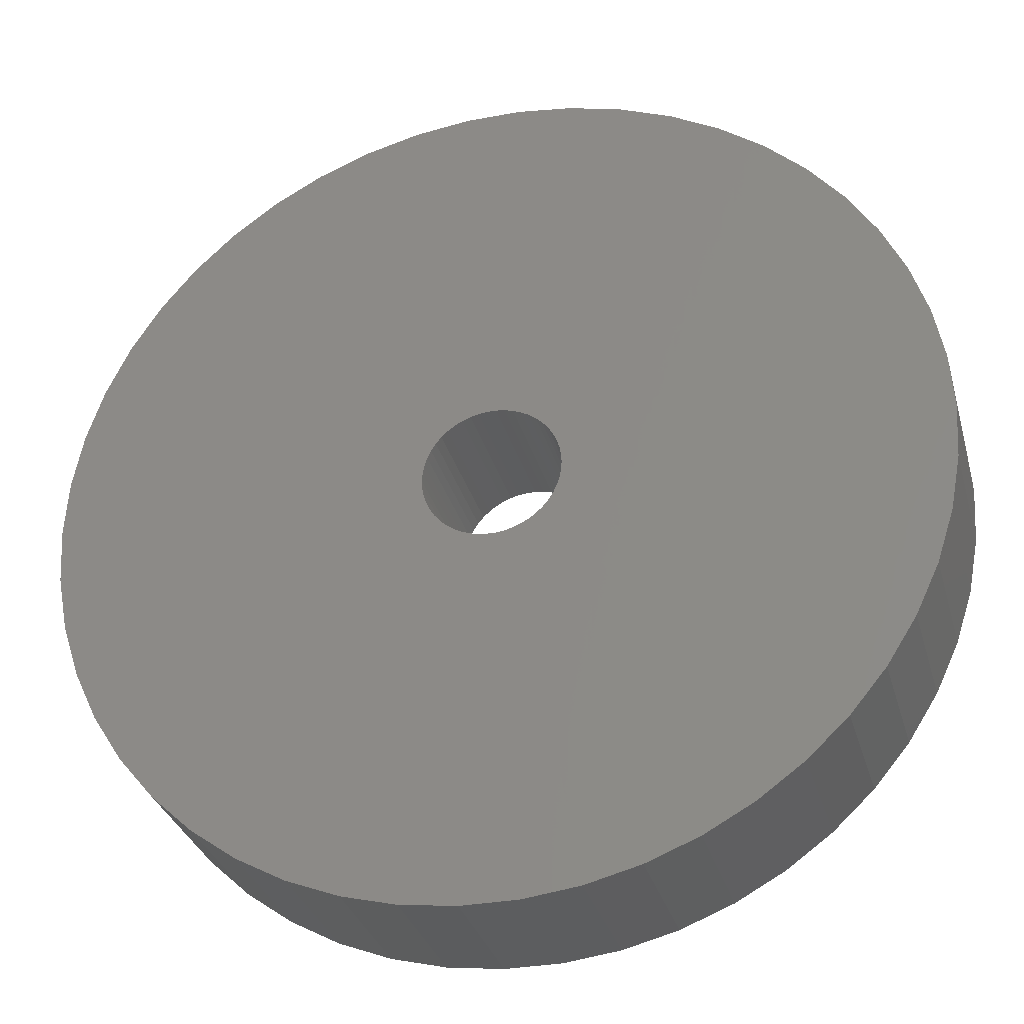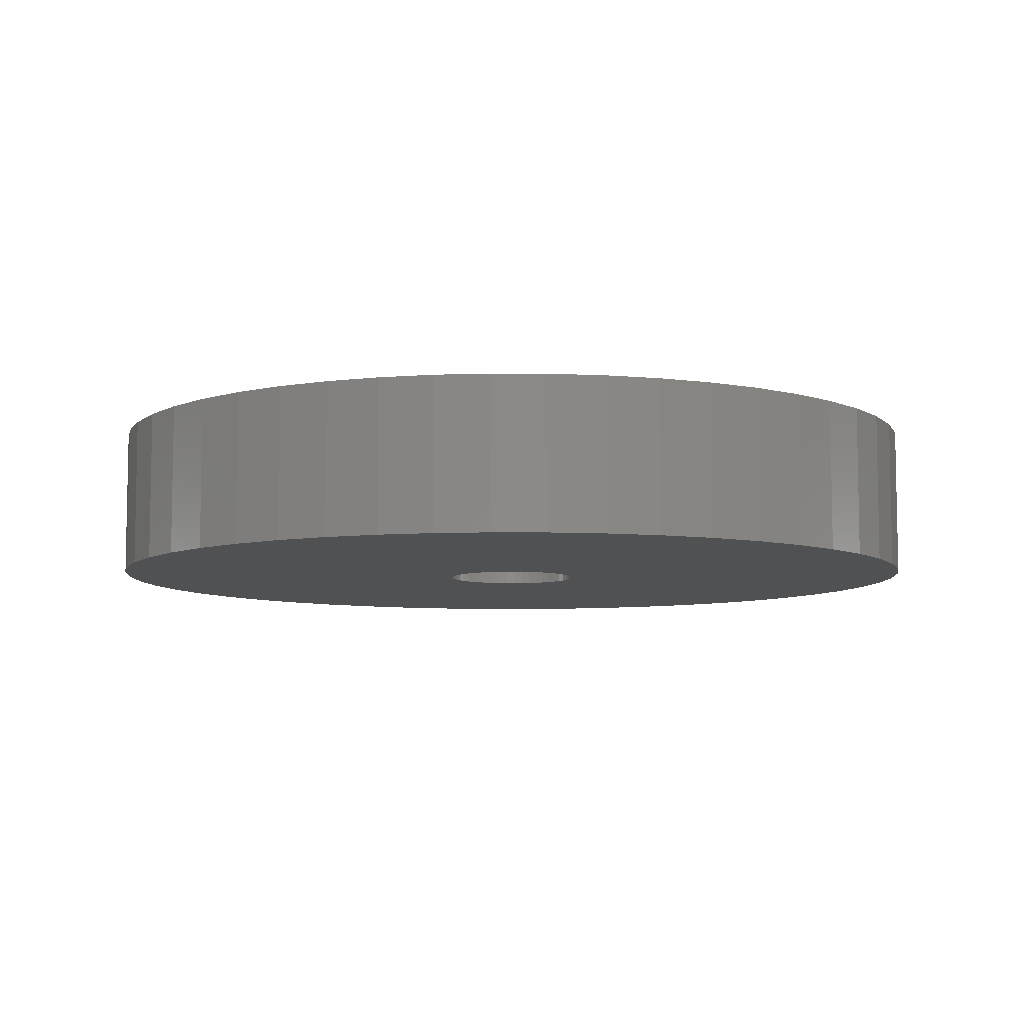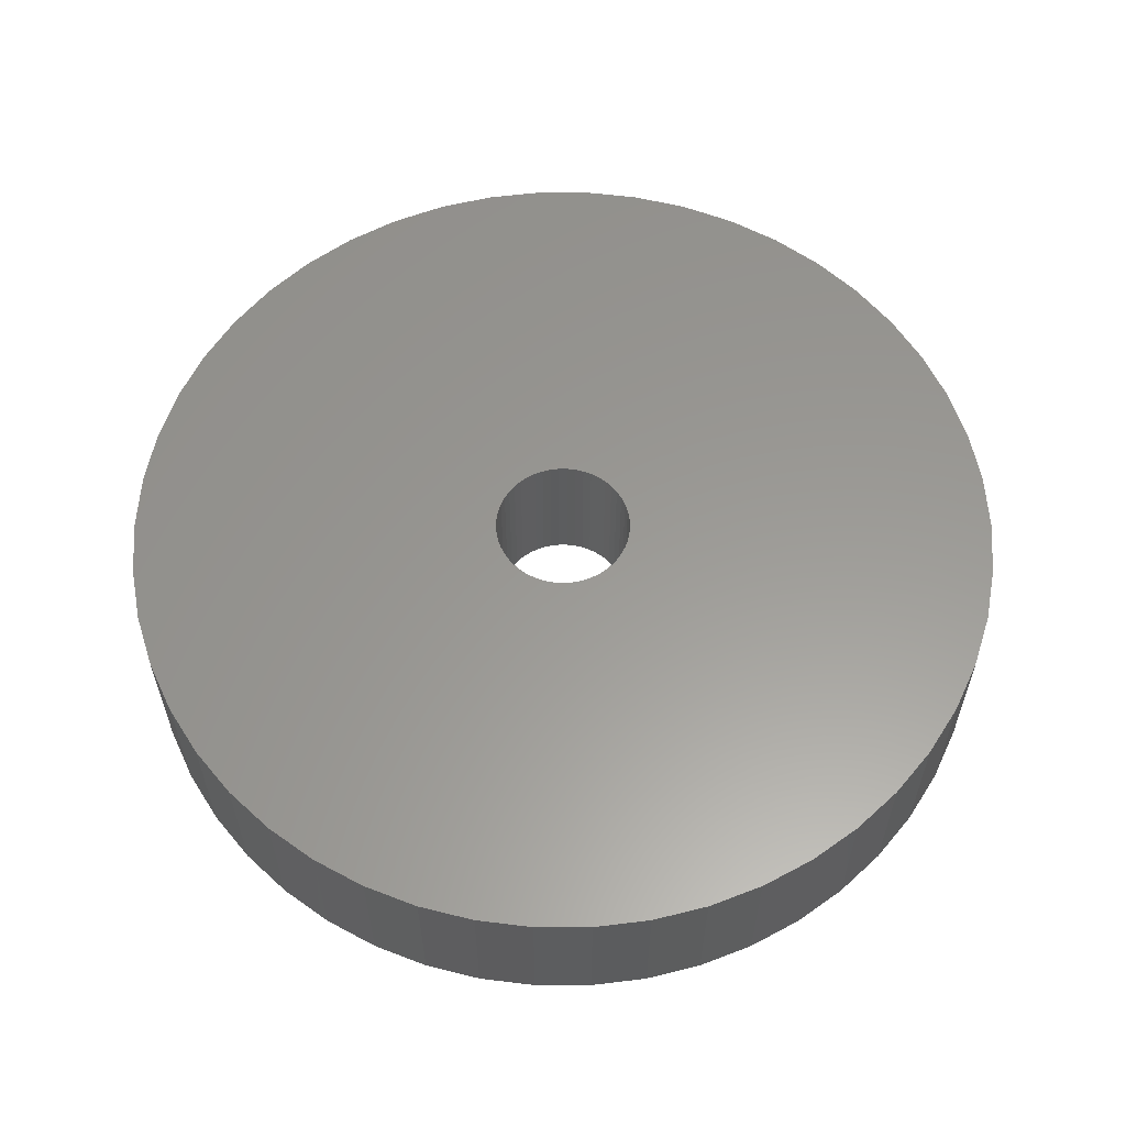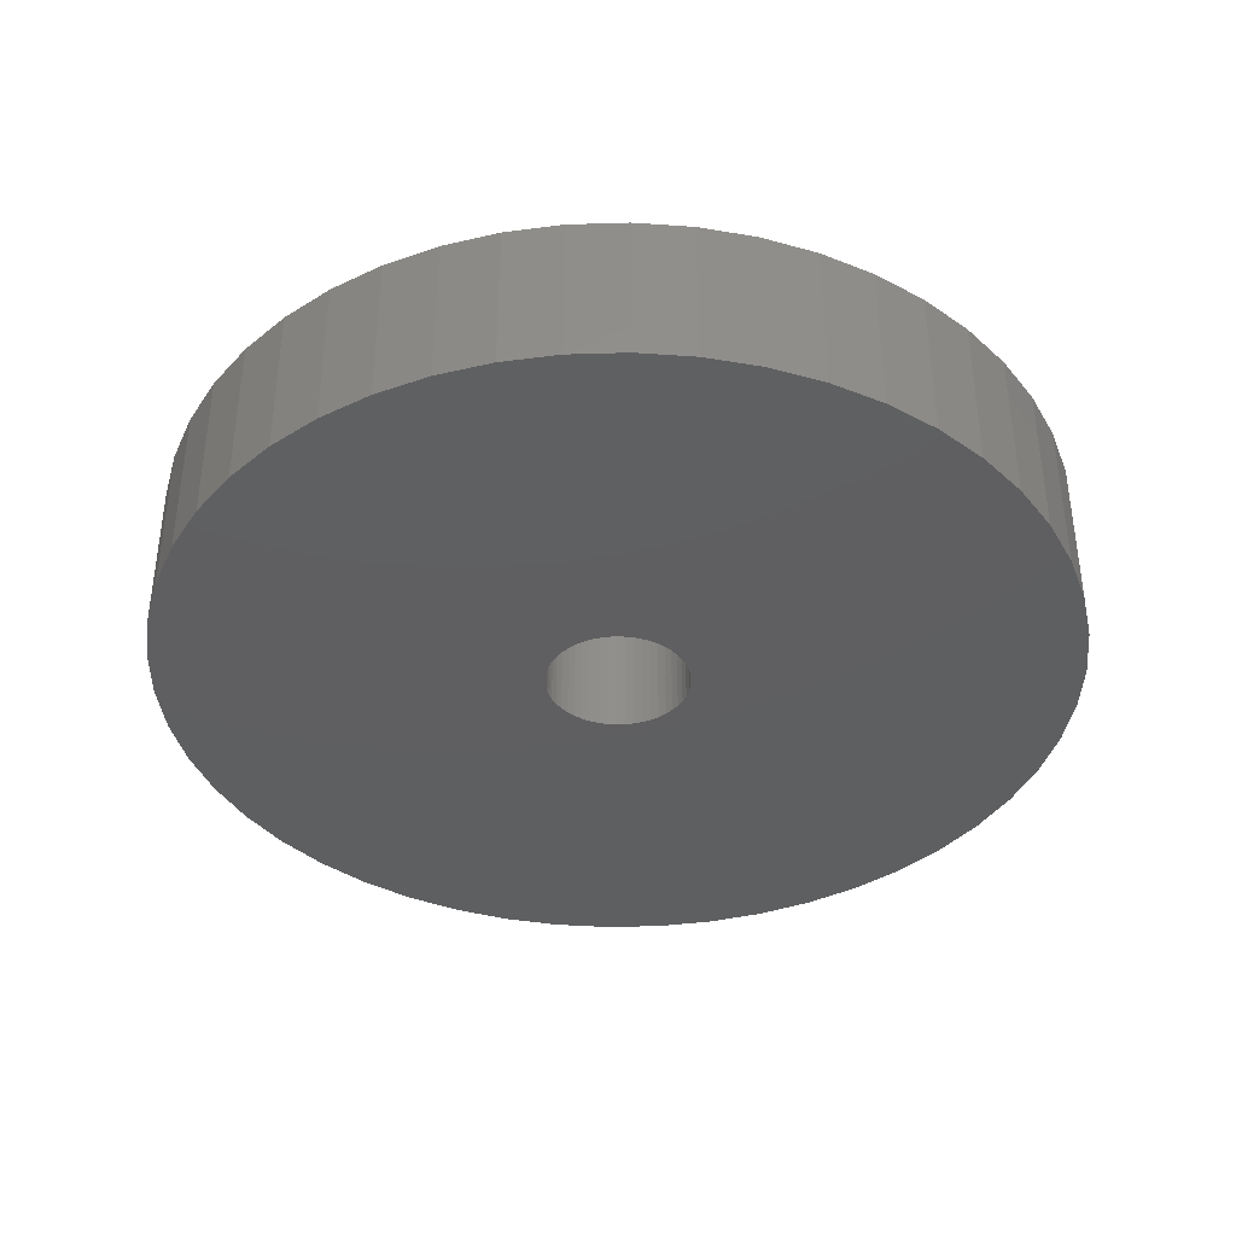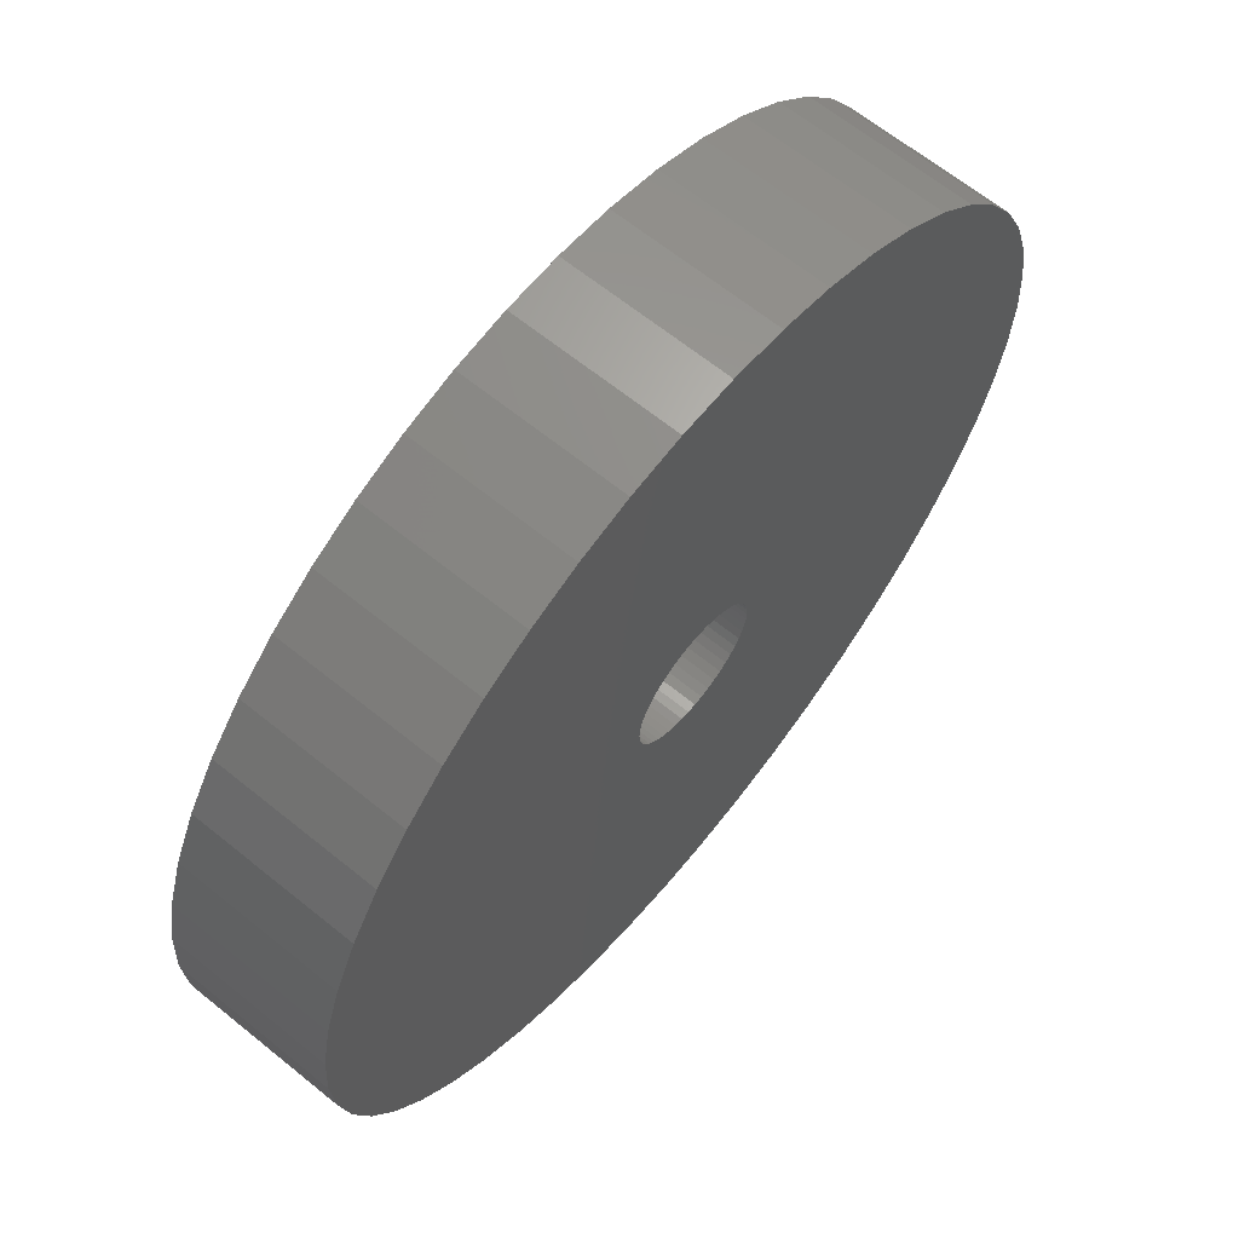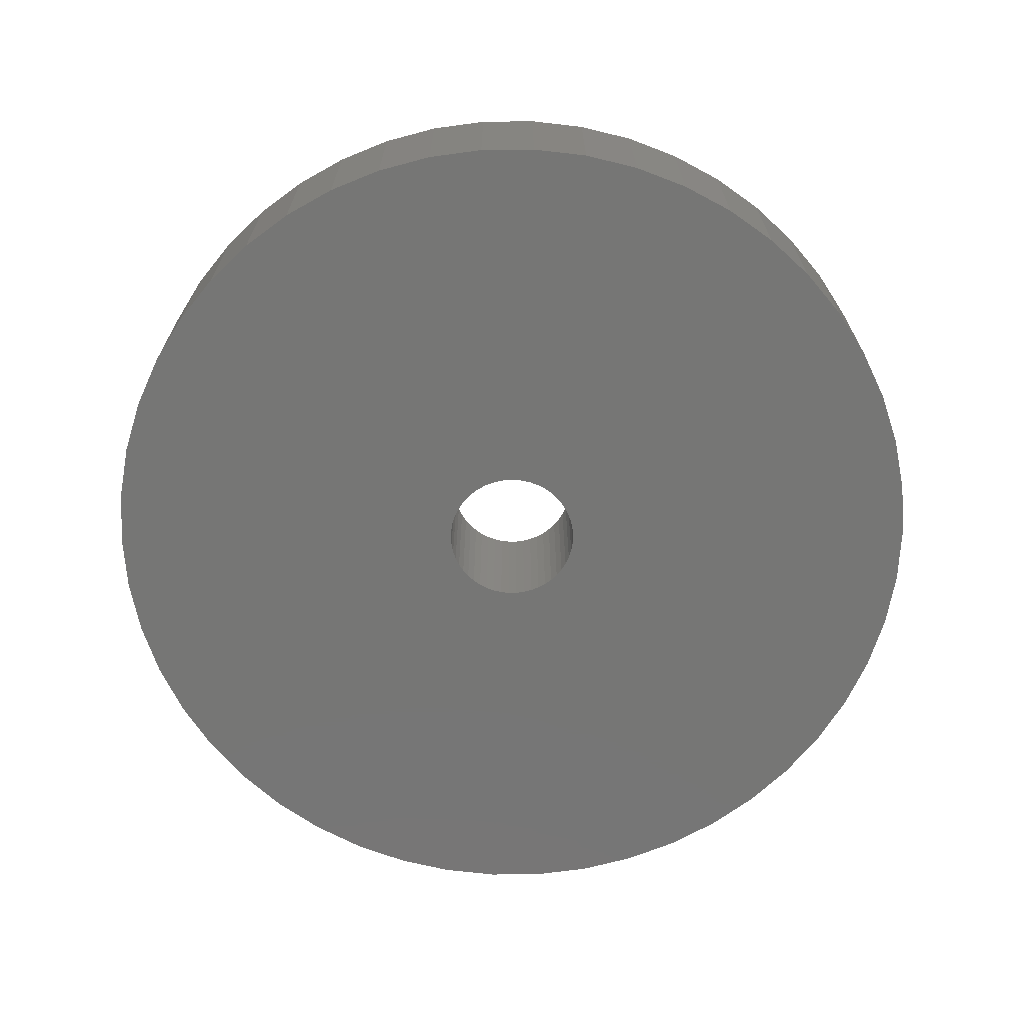
<metadata>
{"format":"stl","ext":"stl","renderer":"f3d","projection":"perspective","resolution":1024,"background":"white","views":[{"elev":-31.6,"azim":-165.1,"up":"+Y"},{"elev":-7.4,"azim":-159.4,"up":"+Z"},{"elev":59.3,"azim":64.8,"up":"+Z"},{"elev":-38.5,"azim":-19.4,"up":"+Z"},{"elev":65.0,"azim":-50.8,"up":"+Y"},{"elev":-68.4,"azim":0.6,"up":"+Z"}]}
</metadata>
<code>
# stl→obj: 200 verts, 400 faces
v 11.5 0 2
v 11.41 1.441 -2
v 11.41 1.441 2
v 11.5 0 -2
v -11.5 0 -2
v -11.41 1.441 2
v -11.41 1.441 -2
v -11.5 0 2
v 0.7221 11.48 -2
v -0.7221 11.48 2
v 0.7221 11.48 2
v -0.7221 11.48 -2
v -0.7221 -11.48 -2
v 0.7221 -11.48 2
v -0.7221 -11.48 2
v 0.7221 -11.48 -2
v 8.383 -7.872 2
v 9.304 -6.76 -2
v 9.304 -6.76 2
v 8.383 -7.872 -2
v 8.383 7.872 -2
v 7.33 8.861 2
v 8.383 7.872 2
v 7.33 8.861 -2
v -7.33 8.861 -2
v -8.383 7.872 2
v -7.33 8.861 2
v -8.383 7.872 -2
v -3.554 10.94 -2
v -4.896 10.41 2
v -3.554 10.94 2
v -4.896 10.41 -2
v 10.69 4.233 2
v 10.08 5.54 -2
v 10.08 5.54 2
v 10.69 4.233 -2
v 4.896 10.41 -2
v 3.554 10.94 2
v 4.896 10.41 2
v 3.554 10.94 -2
v 6.162 9.71 -2
v 6.162 9.71 2
v -10.69 4.233 -2
v -10.08 5.54 2
v -10.08 5.54 -2
v -10.69 4.233 2
v -9.304 6.76 -2
v -9.304 6.76 2
v 1.8 0 2
v 1.786 0.2256 2
v 11.14 2.86 2
v 11.41 -1.441 2
v 1.743 0.4476 2
v 1.786 -0.2256 2
v 1.674 0.6626 2
v 11.14 -2.86 2
v 1.577 0.8672 2
v 9.304 6.76 2
v 1.743 -0.4476 2
v 1.456 1.058 2
v 10.69 -4.233 2
v 1.312 1.232 2
v 1.674 -0.6626 2
v 1.147 1.387 2
v 10.08 -5.54 2
v 0.9645 1.52 2
v 1.577 -0.8672 2
v 0.7664 1.629 2
v 0.5562 1.712 2
v 2.155 11.3 2
v 1.456 -1.058 2
v 0.3373 1.768 2
v 0.113 1.796 2
v -0.113 1.796 2
v -0.3373 1.768 2
v -2.155 11.3 2
v -0.5562 1.712 2
v -0.7664 1.629 2
v -0.9645 1.52 2
v -6.162 9.71 2
v -1.147 1.387 2
v -1.312 1.232 2
v -1.456 1.058 2
v 1.312 -1.232 2
v 7.33 -8.861 2
v 1.147 -1.387 2
v 6.162 -9.71 2
v 0.9645 -1.52 2
v 4.896 -10.41 2
v 0.7664 -1.629 2
v 3.554 -10.94 2
v 0.5562 -1.712 2
v 2.155 -11.3 2
v 0.3373 -1.768 2
v 0.113 -1.796 2
v -0.113 -1.796 2
v -0.3373 -1.768 2
v -2.155 -11.3 2
v -0.5562 -1.712 2
v -3.554 -10.94 2
v -0.7664 -1.629 2
v -4.896 -10.41 2
v -0.9645 -1.52 2
v -6.162 -9.71 2
v -1.147 -1.387 2
v -7.33 -8.861 2
v -1.312 -1.232 2
v -8.383 -7.872 2
v -1.456 -1.058 2
v -9.304 -6.76 2
v -1.577 -0.8672 2
v -10.08 -5.54 2
v -1.674 -0.6626 2
v -10.69 -4.233 2
v -1.743 -0.4476 2
v -11.14 -2.86 2
v -1.786 -0.2256 2
v -11.41 -1.441 2
v -1.8 0 2
v -1.577 0.8672 2
v -1.674 0.6626 2
v -1.743 0.4476 2
v -11.14 2.86 2
v -1.786 0.2256 2
v -2.155 11.3 -2
v 1.8 0 -2
v 11.41 -1.441 -2
v 1.786 -0.2256 -2
v 11.14 -2.86 -2
v 1.743 -0.4476 -2
v 10.69 -4.233 -2
v 1.786 0.2256 -2
v 1.674 -0.6626 -2
v 10.08 -5.54 -2
v 11.14 2.86 -2
v 1.577 -0.8672 -2
v 1.743 0.4476 -2
v 1.456 -1.058 -2
v 1.312 -1.232 -2
v 7.33 -8.861 -2
v 1.674 0.6626 -2
v 1.147 -1.387 -2
v 6.162 -9.71 -2
v 0.9645 -1.52 -2
v 4.896 -10.41 -2
v 1.577 0.8672 -2
v 0.7664 -1.629 -2
v 3.554 -10.94 -2
v 9.304 6.76 -2
v 0.5562 -1.712 -2
v 2.155 -11.3 -2
v 1.456 1.058 -2
v 0.3373 -1.768 -2
v 0.113 -1.796 -2
v -0.113 -1.796 -2
v -0.3373 -1.768 -2
v -2.155 -11.3 -2
v -0.5562 -1.712 -2
v -3.554 -10.94 -2
v -0.7664 -1.629 -2
v -4.896 -10.41 -2
v -0.9645 -1.52 -2
v -6.162 -9.71 -2
v -1.147 -1.387 -2
v -7.33 -8.861 -2
v -1.312 -1.232 -2
v -8.383 -7.872 -2
v -1.456 -1.058 -2
v 1.312 1.232 -2
v 1.147 1.387 -2
v 0.9645 1.52 -2
v 0.7664 1.629 -2
v 0.5562 1.712 -2
v 2.155 11.3 -2
v 0.3373 1.768 -2
v 0.113 1.796 -2
v -0.113 1.796 -2
v -0.3373 1.768 -2
v -0.5562 1.712 -2
v -0.7664 1.629 -2
v -0.9645 1.52 -2
v -6.162 9.71 -2
v -1.147 1.387 -2
v -1.312 1.232 -2
v -1.456 1.058 -2
v -1.577 0.8672 -2
v -1.674 0.6626 -2
v -1.743 0.4476 -2
v -11.14 2.86 -2
v -1.786 0.2256 -2
v -1.8 0 -2
v -9.304 -6.76 -2
v -1.577 -0.8672 -2
v -10.08 -5.54 -2
v -1.674 -0.6626 -2
v -10.69 -4.233 -2
v -1.743 -0.4476 -2
v -11.14 -2.86 -2
v -1.786 -0.2256 -2
v -11.41 -1.441 -2
f 1 2 3
f 2 1 4
f 5 6 7
f 6 5 8
f 9 10 11
f 10 9 12
f 13 14 15
f 14 13 16
f 17 18 19
f 18 17 20
f 21 22 23
f 22 21 24
f 25 26 27
f 26 25 28
f 29 30 31
f 30 29 32
f 33 34 35
f 34 33 36
f 37 38 39
f 38 37 40
f 41 39 42
f 39 41 37
f 43 44 45
f 44 43 46
f 47 26 28
f 26 47 48
f 49 1 3
f 50 3 51
f 1 49 52
f 53 51 33
f 54 52 49
f 55 33 35
f 52 54 56
f 57 35 58
f 59 56 54
f 60 58 23
f 56 59 61
f 62 23 22
f 63 61 59
f 64 22 42
f 61 63 65
f 66 42 39
f 67 65 63
f 68 39 38
f 65 67 19
f 69 38 70
f 71 19 67
f 19 71 17
f 3 50 49
f 51 53 50
f 33 55 53
f 35 57 55
f 58 60 57
f 23 62 60
f 22 64 62
f 42 66 64
f 39 68 66
f 72 70 11
f 38 69 68
f 70 72 69
f 11 73 72
f 11 74 73
f 10 74 11
f 74 10 75
f 76 75 10
f 75 76 77
f 31 77 76
f 77 31 78
f 30 78 31
f 78 30 79
f 80 79 30
f 79 80 81
f 27 81 80
f 81 27 82
f 82 26 83
f 26 82 27
f 84 17 71
f 17 84 85
f 86 85 84
f 85 86 87
f 88 87 86
f 87 88 89
f 90 89 88
f 89 90 91
f 92 91 90
f 91 92 93
f 94 93 92
f 93 94 14
f 95 14 94
f 96 14 95
f 15 96 97
f 98 97 99
f 96 15 14
f 100 99 101
f 102 101 103
f 104 103 105
f 106 105 107
f 108 107 109
f 110 109 111
f 112 111 113
f 114 113 115
f 116 115 117
f 97 98 15
f 118 117 119
f 48 83 26
f 83 48 120
f 99 100 98
f 44 120 48
f 101 102 100
f 120 44 121
f 103 104 102
f 46 121 44
f 105 106 104
f 121 46 122
f 107 108 106
f 123 122 46
f 109 110 108
f 122 123 124
f 111 112 110
f 6 124 123
f 113 114 112
f 124 6 119
f 115 116 114
f 8 119 6
f 117 118 116
f 119 8 118
f 12 76 10
f 76 12 125
f 126 4 127
f 128 127 129
f 4 126 2
f 130 129 131
f 132 2 126
f 133 131 134
f 2 132 135
f 136 134 18
f 137 135 132
f 138 18 20
f 135 137 36
f 139 20 140
f 141 36 137
f 142 140 143
f 36 141 34
f 144 143 145
f 146 34 141
f 147 145 148
f 34 146 149
f 150 148 151
f 152 149 146
f 149 152 21
f 127 128 126
f 129 130 128
f 131 133 130
f 134 136 133
f 18 138 136
f 20 139 138
f 140 142 139
f 143 144 142
f 145 147 144
f 153 151 16
f 148 150 147
f 151 153 150
f 16 154 153
f 16 155 154
f 13 155 16
f 155 13 156
f 157 156 13
f 156 157 158
f 159 158 157
f 158 159 160
f 161 160 159
f 160 161 162
f 163 162 161
f 162 163 164
f 165 164 163
f 164 165 166
f 166 167 168
f 167 166 165
f 169 21 152
f 21 169 24
f 170 24 169
f 24 170 41
f 171 41 170
f 41 171 37
f 172 37 171
f 37 172 40
f 173 40 172
f 40 173 174
f 175 174 173
f 174 175 9
f 176 9 175
f 177 9 176
f 12 177 178
f 125 178 179
f 177 12 9
f 29 179 180
f 32 180 181
f 182 181 183
f 25 183 184
f 28 184 185
f 47 185 186
f 45 186 187
f 43 187 188
f 189 188 190
f 178 125 12
f 7 190 191
f 192 168 167
f 168 192 193
f 179 29 125
f 194 193 192
f 180 32 29
f 193 194 195
f 181 182 32
f 196 195 194
f 183 25 182
f 195 196 197
f 184 28 25
f 198 197 196
f 185 47 28
f 197 198 199
f 186 45 47
f 200 199 198
f 187 43 45
f 199 200 191
f 188 189 43
f 5 191 200
f 190 7 189
f 191 5 7
f 16 93 14
f 93 16 151
f 51 36 33
f 36 51 135
f 3 135 51
f 135 3 2
f 58 21 23
f 21 58 149
f 35 149 58
f 149 35 34
f 40 70 38
f 70 40 174
f 174 11 70
f 11 174 9
f 24 42 22
f 42 24 41
f 45 48 47
f 48 45 44
f 189 46 43
f 46 189 123
f 7 123 189
f 123 7 6
f 32 80 30
f 80 32 182
f 182 27 80
f 27 182 25
f 125 31 76
f 31 125 29
f 52 4 1
f 4 52 127
f 194 114 196
f 114 194 112
f 145 87 89
f 87 145 143
f 61 129 56
f 129 61 131
f 159 98 100
f 98 159 157
f 198 118 200
f 118 198 116
f 200 8 5
f 8 200 118
f 196 116 198
f 116 196 114
f 140 17 85
f 17 140 20
f 148 89 91
f 89 148 145
f 151 91 93
f 91 151 148
f 19 134 65
f 134 19 18
f 56 127 52
f 127 56 129
f 157 15 98
f 15 157 13
f 161 100 102
f 100 161 159
f 167 110 192
f 110 167 108
f 167 106 108
f 106 167 165
f 143 85 87
f 85 143 140
f 65 131 61
f 131 65 134
f 192 112 194
f 112 192 110
f 163 102 104
f 102 163 161
f 165 104 106
f 104 165 163
f 126 50 132
f 50 126 49
f 119 190 124
f 190 119 191
f 177 73 74
f 73 177 176
f 170 62 64
f 62 170 169
f 184 81 82
f 81 184 183
f 180 77 78
f 77 180 179
f 141 57 146
f 57 141 55
f 132 53 137
f 53 132 50
f 173 68 69
f 68 173 172
f 175 69 72
f 69 175 173
f 171 64 66
f 64 171 170
f 121 186 120
f 186 121 187
f 120 185 83
f 185 120 186
f 122 187 121
f 187 122 188
f 183 79 81
f 79 183 181
f 178 74 75
f 74 178 177
f 128 49 126
f 49 128 54
f 155 97 96
f 97 155 156
f 153 95 94
f 95 153 154
f 137 55 141
f 55 137 53
f 152 62 169
f 62 152 60
f 146 60 152
f 60 146 57
f 176 72 73
f 72 176 175
f 124 188 122
f 188 124 190
f 179 75 77
f 75 179 178
f 130 54 128
f 54 130 59
f 113 197 115
f 197 113 195
f 147 92 90
f 92 147 150
f 150 94 92
f 94 150 153
f 172 66 68
f 66 172 171
f 83 184 82
f 184 83 185
f 181 78 79
f 78 181 180
f 144 90 88
f 90 144 147
f 139 86 84
f 86 139 142
f 136 63 133
f 63 136 67
f 139 71 138
f 71 139 84
f 158 101 99
f 101 158 160
f 107 168 109
f 168 107 166
f 117 191 119
f 191 117 199
f 142 88 86
f 88 142 144
f 133 59 130
f 59 133 63
f 138 67 136
f 67 138 71
f 154 96 95
f 96 154 155
f 156 99 97
f 99 156 158
f 162 105 103
f 105 162 164
f 164 107 105
f 107 164 166
f 111 195 113
f 195 111 193
f 115 199 117
f 199 115 197
f 160 103 101
f 103 160 162
f 109 193 111
f 193 109 168

</code>
